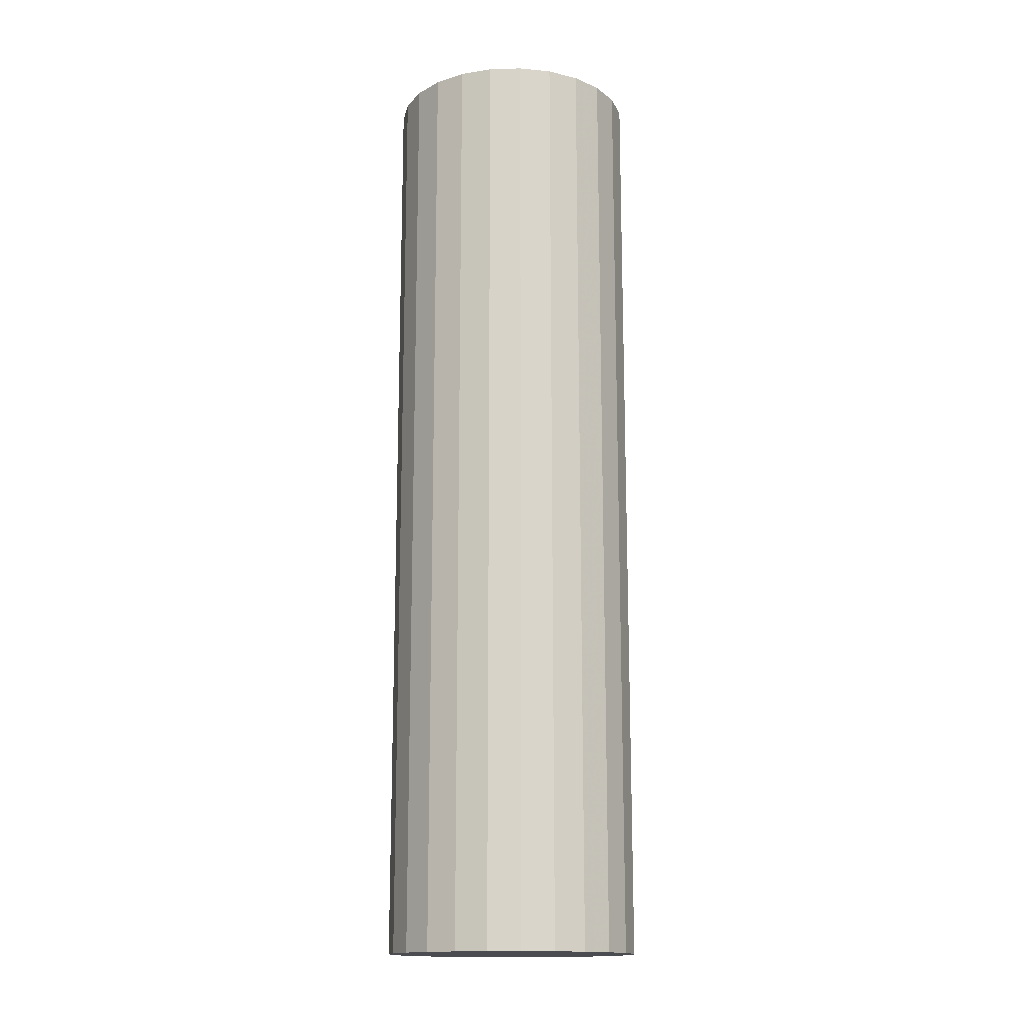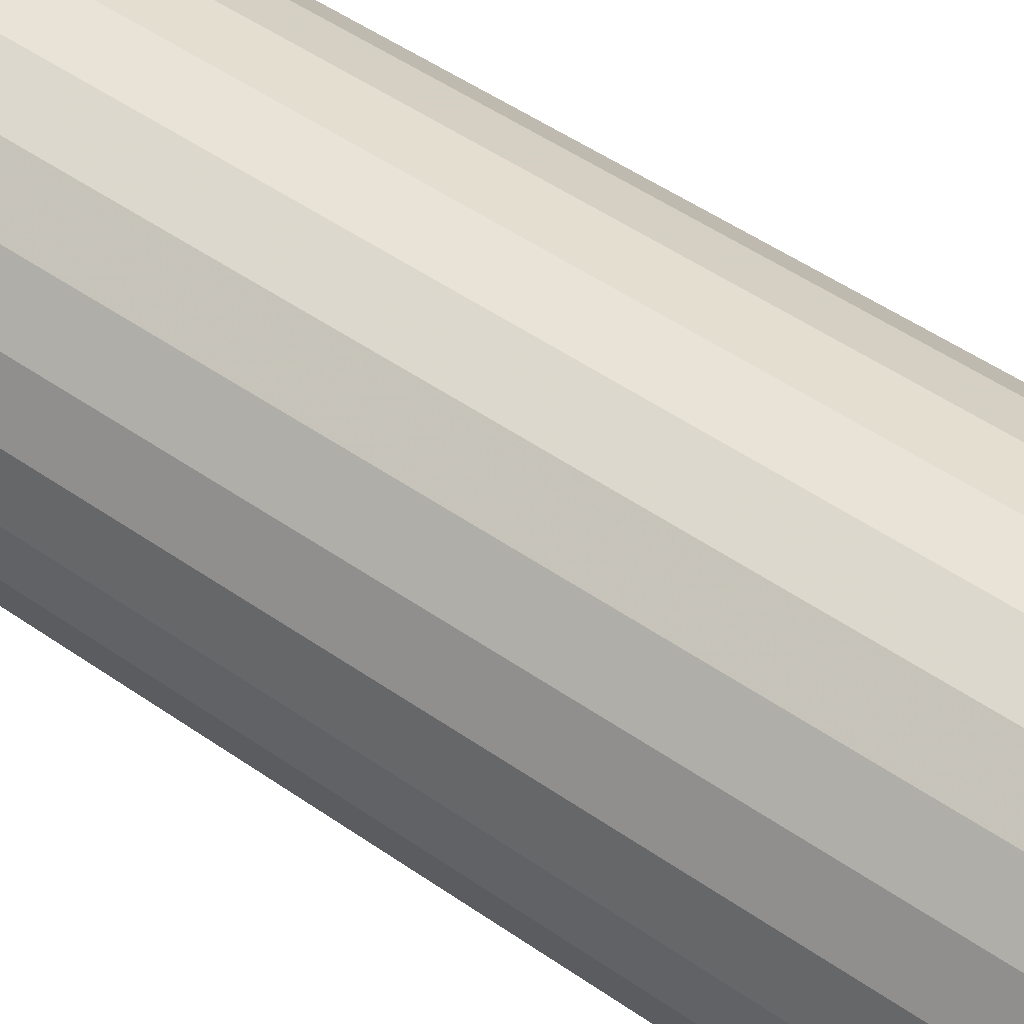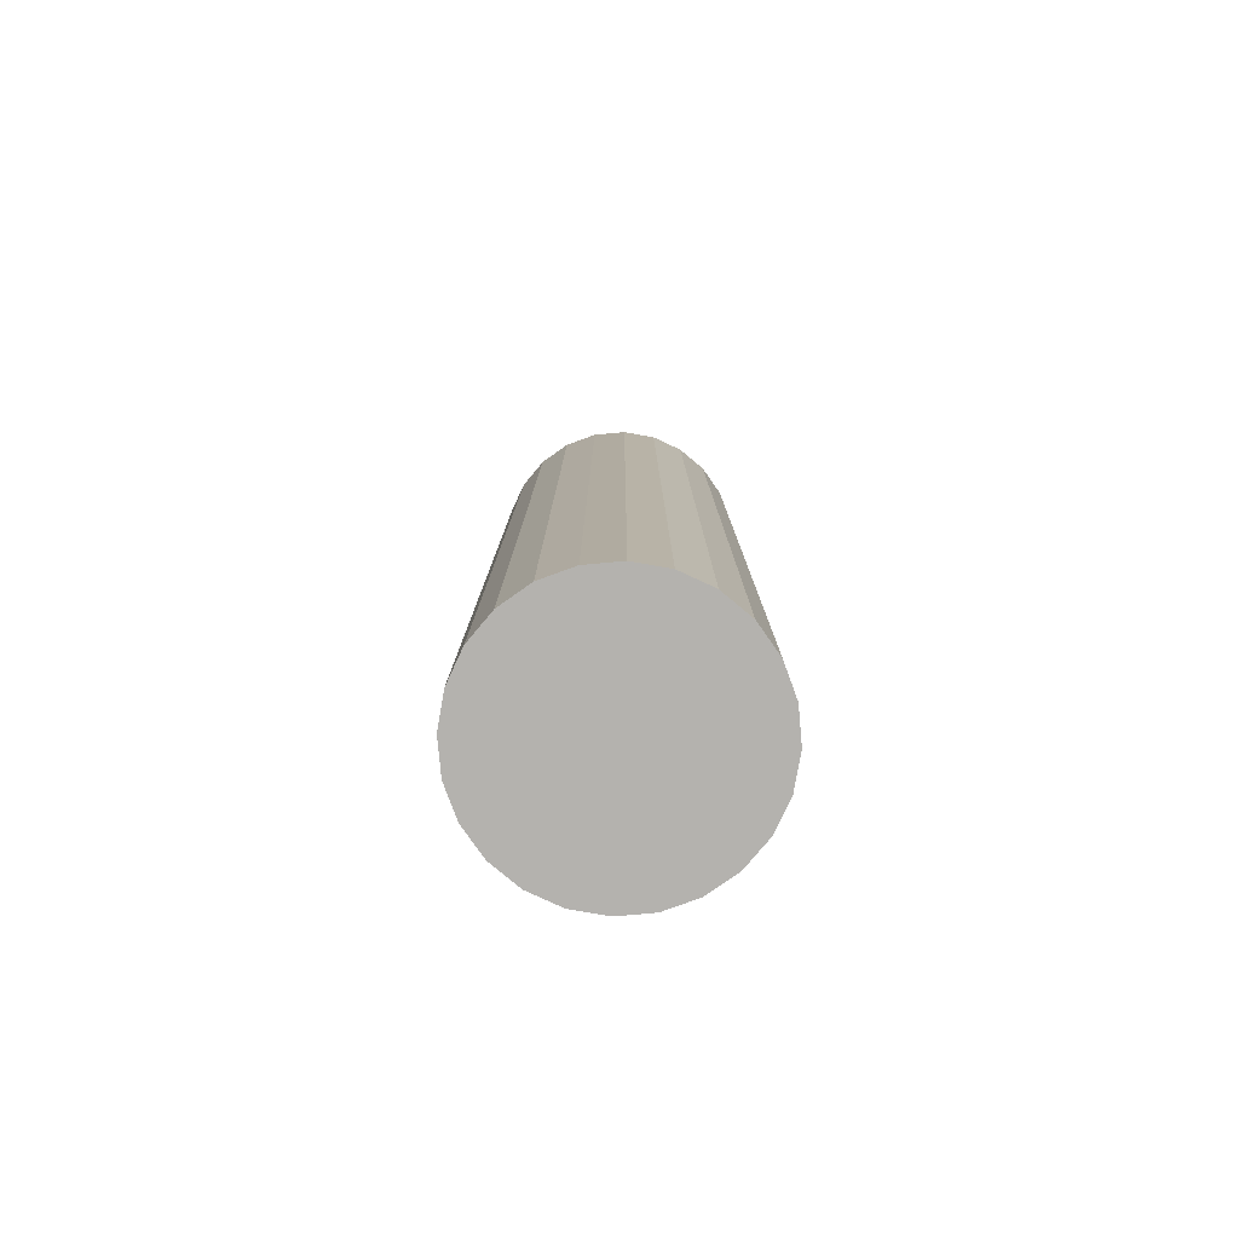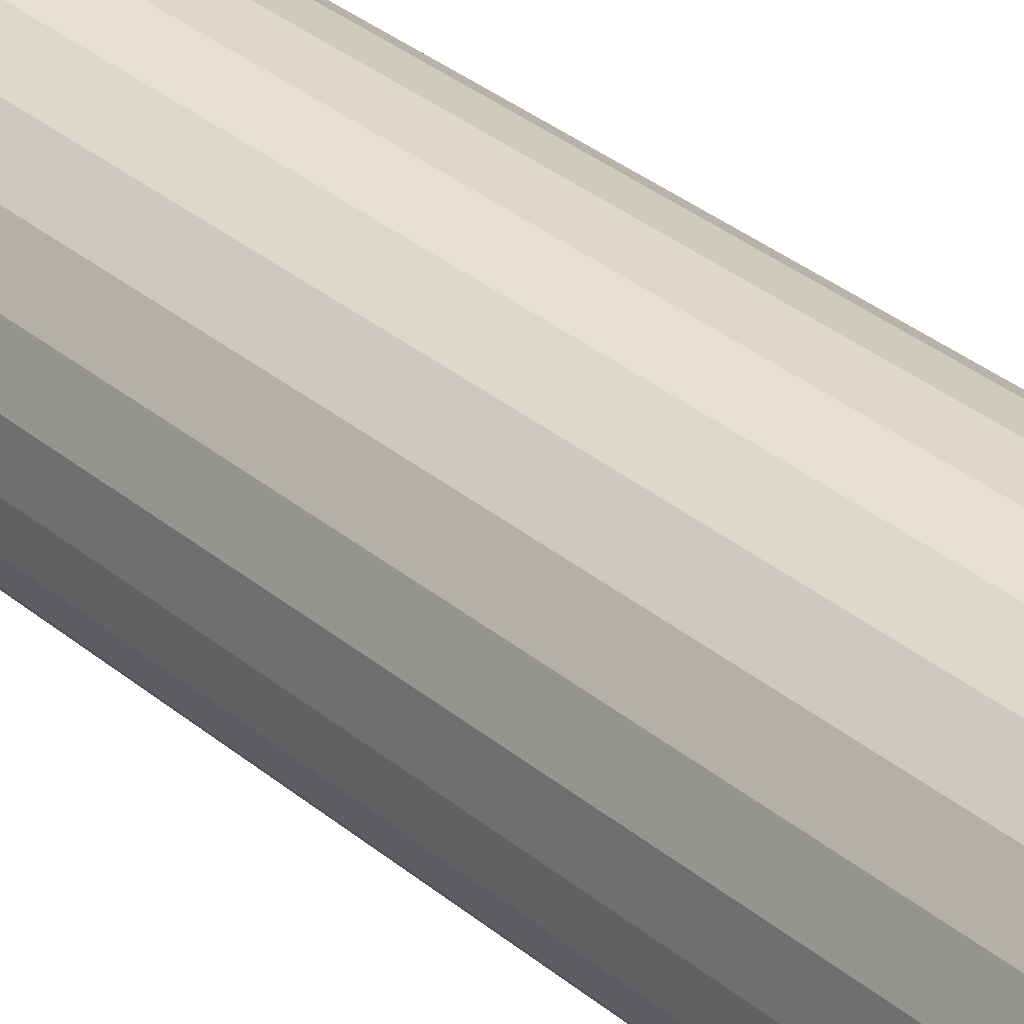
<metadata>
{"format":"obj","ext":"obj","renderer":"f3d","projection":"perspective","resolution":1024,"background":"white","views":[{"elev":-15.4,"azim":145.9,"up":"+Z"},{"elev":41.2,"azim":131.8,"up":"+Y"},{"elev":-79.7,"azim":-62.4,"up":"+Z"},{"elev":36.0,"azim":-43.3,"up":"+Y"}]}
</metadata>
<code>
v 2.863e-17 8.909e-19 0.9659
v 2.863e-17 8.909e-19 -0.9659
v 0.2589 8.909e-19 0.9659
v 0.2501 0.06702 0.9659
v 0.2242 0.1295 0.9659
v 0.1831 0.1831 0.9659
v 0.1295 0.2242 0.9659
v 0.06702 0.2501 0.9659
v 4.448e-17 0.2589 0.9659
v -0.06702 0.2501 0.9659
v -0.1295 0.2242 0.9659
v -0.1831 0.1831 0.9659
v -0.2242 0.1295 0.9659
v -0.2501 0.06702 0.9659
v -0.2589 3.26e-17 0.9659
v -0.2501 -0.06702 0.9659
v -0.2242 -0.1295 0.9659
v -0.1831 -0.1831 0.9659
v -0.1295 -0.2242 0.9659
v -0.06702 -0.2501 0.9659
v -1.894e-17 -0.2589 0.9659
v 0.06702 -0.2501 0.9659
v 0.1295 -0.2242 0.9659
v 0.1831 -0.1831 0.9659
v 0.2242 -0.1295 0.9659
v 0.2501 -0.06702 0.9659
v 0.2589 8.909e-19 0.7513
v 0.2501 0.06702 0.7513
v 0.2242 0.1295 0.7513
v 0.1831 0.1831 0.7513
v 0.1295 0.2242 0.7513
v 0.06702 0.2501 0.7513
v 4.448e-17 0.2589 0.7513
v -0.06702 0.2501 0.7513
v -0.1295 0.2242 0.7513
v -0.1831 0.1831 0.7513
v -0.2242 0.1295 0.7513
v -0.2501 0.06702 0.7513
v -0.2589 3.26e-17 0.7513
v -0.2501 -0.06702 0.7513
v -0.2242 -0.1295 0.7513
v -0.1831 -0.1831 0.7513
v -0.1295 -0.2242 0.7513
v -0.06702 -0.2501 0.7513
v -1.894e-17 -0.2589 0.7513
v 0.06702 -0.2501 0.7513
v 0.1295 -0.2242 0.7513
v 0.1831 -0.1831 0.7513
v 0.2242 -0.1295 0.7513
v 0.2501 -0.06702 0.7513
v 0.2589 8.909e-19 0.5366
v 0.2501 0.06702 0.5366
v 0.2242 0.1295 0.5366
v 0.1831 0.1831 0.5366
v 0.1295 0.2242 0.5366
v 0.06702 0.2501 0.5366
v 4.448e-17 0.2589 0.5366
v -0.06702 0.2501 0.5366
v -0.1295 0.2242 0.5366
v -0.1831 0.1831 0.5366
v -0.2242 0.1295 0.5366
v -0.2501 0.06702 0.5366
v -0.2589 3.26e-17 0.5366
v -0.2501 -0.06702 0.5366
v -0.2242 -0.1295 0.5366
v -0.1831 -0.1831 0.5366
v -0.1295 -0.2242 0.5366
v -0.06702 -0.2501 0.5366
v -1.894e-17 -0.2589 0.5366
v 0.06702 -0.2501 0.5366
v 0.1295 -0.2242 0.5366
v 0.1831 -0.1831 0.5366
v 0.2242 -0.1295 0.5366
v 0.2501 -0.06702 0.5366
v 0.2589 8.909e-19 0.322
v 0.2501 0.06702 0.322
v 0.2242 0.1295 0.322
v 0.1831 0.1831 0.322
v 0.1295 0.2242 0.322
v 0.06702 0.2501 0.322
v 4.448e-17 0.2589 0.322
v -0.06702 0.2501 0.322
v -0.1295 0.2242 0.322
v -0.1831 0.1831 0.322
v -0.2242 0.1295 0.322
v -0.2501 0.06702 0.322
v -0.2589 3.26e-17 0.322
v -0.2501 -0.06702 0.322
v -0.2242 -0.1295 0.322
v -0.1831 -0.1831 0.322
v -0.1295 -0.2242 0.322
v -0.06702 -0.2501 0.322
v -1.894e-17 -0.2589 0.322
v 0.06702 -0.2501 0.322
v 0.1295 -0.2242 0.322
v 0.1831 -0.1831 0.322
v 0.2242 -0.1295 0.322
v 0.2501 -0.06702 0.322
v 0.2589 8.909e-19 0.1073
v 0.2501 0.06702 0.1073
v 0.2242 0.1295 0.1073
v 0.1831 0.1831 0.1073
v 0.1295 0.2242 0.1073
v 0.06702 0.2501 0.1073
v 4.448e-17 0.2589 0.1073
v -0.06702 0.2501 0.1073
v -0.1295 0.2242 0.1073
v -0.1831 0.1831 0.1073
v -0.2242 0.1295 0.1073
v -0.2501 0.06702 0.1073
v -0.2589 3.26e-17 0.1073
v -0.2501 -0.06702 0.1073
v -0.2242 -0.1295 0.1073
v -0.1831 -0.1831 0.1073
v -0.1295 -0.2242 0.1073
v -0.06702 -0.2501 0.1073
v -1.894e-17 -0.2589 0.1073
v 0.06702 -0.2501 0.1073
v 0.1295 -0.2242 0.1073
v 0.1831 -0.1831 0.1073
v 0.2242 -0.1295 0.1073
v 0.2501 -0.06702 0.1073
v 0.2589 8.909e-19 -0.1073
v 0.2501 0.06702 -0.1073
v 0.2242 0.1295 -0.1073
v 0.1831 0.1831 -0.1073
v 0.1295 0.2242 -0.1073
v 0.06702 0.2501 -0.1073
v 4.448e-17 0.2589 -0.1073
v -0.06702 0.2501 -0.1073
v -0.1295 0.2242 -0.1073
v -0.1831 0.1831 -0.1073
v -0.2242 0.1295 -0.1073
v -0.2501 0.06702 -0.1073
v -0.2589 3.26e-17 -0.1073
v -0.2501 -0.06702 -0.1073
v -0.2242 -0.1295 -0.1073
v -0.1831 -0.1831 -0.1073
v -0.1295 -0.2242 -0.1073
v -0.06702 -0.2501 -0.1073
v -1.894e-17 -0.2589 -0.1073
v 0.06702 -0.2501 -0.1073
v 0.1295 -0.2242 -0.1073
v 0.1831 -0.1831 -0.1073
v 0.2242 -0.1295 -0.1073
v 0.2501 -0.06702 -0.1073
v 0.2589 8.909e-19 -0.322
v 0.2501 0.06702 -0.322
v 0.2242 0.1295 -0.322
v 0.1831 0.1831 -0.322
v 0.1295 0.2242 -0.322
v 0.06702 0.2501 -0.322
v 4.448e-17 0.2589 -0.322
v -0.06702 0.2501 -0.322
v -0.1295 0.2242 -0.322
v -0.1831 0.1831 -0.322
v -0.2242 0.1295 -0.322
v -0.2501 0.06702 -0.322
v -0.2589 3.26e-17 -0.322
v -0.2501 -0.06702 -0.322
v -0.2242 -0.1295 -0.322
v -0.1831 -0.1831 -0.322
v -0.1295 -0.2242 -0.322
v -0.06702 -0.2501 -0.322
v -1.894e-17 -0.2589 -0.322
v 0.06702 -0.2501 -0.322
v 0.1295 -0.2242 -0.322
v 0.1831 -0.1831 -0.322
v 0.2242 -0.1295 -0.322
v 0.2501 -0.06702 -0.322
v 0.2589 8.909e-19 -0.5366
v 0.2501 0.06702 -0.5366
v 0.2242 0.1295 -0.5366
v 0.1831 0.1831 -0.5366
v 0.1295 0.2242 -0.5366
v 0.06702 0.2501 -0.5366
v 4.448e-17 0.2589 -0.5366
v -0.06702 0.2501 -0.5366
v -0.1295 0.2242 -0.5366
v -0.1831 0.1831 -0.5366
v -0.2242 0.1295 -0.5366
v -0.2501 0.06702 -0.5366
v -0.2589 3.26e-17 -0.5366
v -0.2501 -0.06702 -0.5366
v -0.2242 -0.1295 -0.5366
v -0.1831 -0.1831 -0.5366
v -0.1295 -0.2242 -0.5366
v -0.06702 -0.2501 -0.5366
v -1.894e-17 -0.2589 -0.5366
v 0.06702 -0.2501 -0.5366
v 0.1295 -0.2242 -0.5366
v 0.1831 -0.1831 -0.5366
v 0.2242 -0.1295 -0.5366
v 0.2501 -0.06702 -0.5366
v 0.2589 8.909e-19 -0.7513
v 0.2501 0.06702 -0.7513
v 0.2242 0.1295 -0.7513
v 0.1831 0.1831 -0.7513
v 0.1295 0.2242 -0.7513
v 0.06702 0.2501 -0.7513
v 4.448e-17 0.2589 -0.7513
v -0.06702 0.2501 -0.7513
v -0.1295 0.2242 -0.7513
v -0.1831 0.1831 -0.7513
v -0.2242 0.1295 -0.7513
v -0.2501 0.06702 -0.7513
v -0.2589 3.26e-17 -0.7513
v -0.2501 -0.06702 -0.7513
v -0.2242 -0.1295 -0.7513
v -0.1831 -0.1831 -0.7513
v -0.1295 -0.2242 -0.7513
v -0.06702 -0.2501 -0.7513
v -1.894e-17 -0.2589 -0.7513
v 0.06702 -0.2501 -0.7513
v 0.1295 -0.2242 -0.7513
v 0.1831 -0.1831 -0.7513
v 0.2242 -0.1295 -0.7513
v 0.2501 -0.06702 -0.7513
v 0.2589 8.909e-19 -0.9659
v 0.2501 0.06702 -0.9659
v 0.2242 0.1295 -0.9659
v 0.1831 0.1831 -0.9659
v 0.1295 0.2242 -0.9659
v 0.06702 0.2501 -0.9659
v 4.448e-17 0.2589 -0.9659
v -0.06702 0.2501 -0.9659
v -0.1295 0.2242 -0.9659
v -0.1831 0.1831 -0.9659
v -0.2242 0.1295 -0.9659
v -0.2501 0.06702 -0.9659
v -0.2589 3.26e-17 -0.9659
v -0.2501 -0.06702 -0.9659
v -0.2242 -0.1295 -0.9659
v -0.1831 -0.1831 -0.9659
v -0.1295 -0.2242 -0.9659
v -0.06702 -0.2501 -0.9659
v -1.894e-17 -0.2589 -0.9659
v 0.06702 -0.2501 -0.9659
v 0.1295 -0.2242 -0.9659
v 0.1831 -0.1831 -0.9659
v 0.2242 -0.1295 -0.9659
v 0.2501 -0.06702 -0.9659
f 1 3 4
f 2 220 219
f 1 4 5
f 2 221 220
f 1 5 6
f 2 222 221
f 1 6 7
f 2 223 222
f 1 7 8
f 2 224 223
f 1 8 9
f 2 225 224
f 1 9 10
f 2 226 225
f 1 10 11
f 2 227 226
f 1 11 12
f 2 228 227
f 1 12 13
f 2 229 228
f 1 13 14
f 2 230 229
f 1 14 15
f 2 231 230
f 1 15 16
f 2 232 231
f 1 16 17
f 2 233 232
f 1 17 18
f 2 234 233
f 1 18 19
f 2 235 234
f 1 19 20
f 2 236 235
f 1 20 21
f 2 237 236
f 1 21 22
f 2 238 237
f 1 22 23
f 2 239 238
f 1 23 24
f 2 240 239
f 1 24 25
f 2 241 240
f 1 25 26
f 2 242 241
f 1 26 3
f 2 219 242
f 27 4 3
f 27 28 4
f 28 5 4
f 28 29 5
f 29 6 5
f 29 30 6
f 30 7 6
f 30 31 7
f 31 8 7
f 31 32 8
f 32 9 8
f 32 33 9
f 33 10 9
f 33 34 10
f 34 11 10
f 34 35 11
f 35 12 11
f 35 36 12
f 36 13 12
f 36 37 13
f 37 14 13
f 37 38 14
f 38 15 14
f 38 39 15
f 39 16 15
f 39 40 16
f 40 17 16
f 40 41 17
f 41 18 17
f 41 42 18
f 42 19 18
f 42 43 19
f 43 20 19
f 43 44 20
f 44 21 20
f 44 45 21
f 45 22 21
f 45 46 22
f 46 23 22
f 46 47 23
f 47 24 23
f 47 48 24
f 48 25 24
f 48 49 25
f 49 26 25
f 49 50 26
f 50 3 26
f 50 27 3
f 51 28 27
f 51 52 28
f 52 29 28
f 52 53 29
f 53 30 29
f 53 54 30
f 54 31 30
f 54 55 31
f 55 32 31
f 55 56 32
f 56 33 32
f 56 57 33
f 57 34 33
f 57 58 34
f 58 35 34
f 58 59 35
f 59 36 35
f 59 60 36
f 60 37 36
f 60 61 37
f 61 38 37
f 61 62 38
f 62 39 38
f 62 63 39
f 63 40 39
f 63 64 40
f 64 41 40
f 64 65 41
f 65 42 41
f 65 66 42
f 66 43 42
f 66 67 43
f 67 44 43
f 67 68 44
f 68 45 44
f 68 69 45
f 69 46 45
f 69 70 46
f 70 47 46
f 70 71 47
f 71 48 47
f 71 72 48
f 72 49 48
f 72 73 49
f 73 50 49
f 73 74 50
f 74 27 50
f 74 51 27
f 75 52 51
f 75 76 52
f 76 53 52
f 76 77 53
f 77 54 53
f 77 78 54
f 78 55 54
f 78 79 55
f 79 56 55
f 79 80 56
f 80 57 56
f 80 81 57
f 81 58 57
f 81 82 58
f 82 59 58
f 82 83 59
f 83 60 59
f 83 84 60
f 84 61 60
f 84 85 61
f 85 62 61
f 85 86 62
f 86 63 62
f 86 87 63
f 87 64 63
f 87 88 64
f 88 65 64
f 88 89 65
f 89 66 65
f 89 90 66
f 90 67 66
f 90 91 67
f 91 68 67
f 91 92 68
f 92 69 68
f 92 93 69
f 93 70 69
f 93 94 70
f 94 71 70
f 94 95 71
f 95 72 71
f 95 96 72
f 96 73 72
f 96 97 73
f 97 74 73
f 97 98 74
f 98 51 74
f 98 75 51
f 99 76 75
f 99 100 76
f 100 77 76
f 100 101 77
f 101 78 77
f 101 102 78
f 102 79 78
f 102 103 79
f 103 80 79
f 103 104 80
f 104 81 80
f 104 105 81
f 105 82 81
f 105 106 82
f 106 83 82
f 106 107 83
f 107 84 83
f 107 108 84
f 108 85 84
f 108 109 85
f 109 86 85
f 109 110 86
f 110 87 86
f 110 111 87
f 111 88 87
f 111 112 88
f 112 89 88
f 112 113 89
f 113 90 89
f 113 114 90
f 114 91 90
f 114 115 91
f 115 92 91
f 115 116 92
f 116 93 92
f 116 117 93
f 117 94 93
f 117 118 94
f 118 95 94
f 118 119 95
f 119 96 95
f 119 120 96
f 120 97 96
f 120 121 97
f 121 98 97
f 121 122 98
f 122 75 98
f 122 99 75
f 123 100 99
f 123 124 100
f 124 101 100
f 124 125 101
f 125 102 101
f 125 126 102
f 126 103 102
f 126 127 103
f 127 104 103
f 127 128 104
f 128 105 104
f 128 129 105
f 129 106 105
f 129 130 106
f 130 107 106
f 130 131 107
f 131 108 107
f 131 132 108
f 132 109 108
f 132 133 109
f 133 110 109
f 133 134 110
f 134 111 110
f 134 135 111
f 135 112 111
f 135 136 112
f 136 113 112
f 136 137 113
f 137 114 113
f 137 138 114
f 138 115 114
f 138 139 115
f 139 116 115
f 139 140 116
f 140 117 116
f 140 141 117
f 141 118 117
f 141 142 118
f 142 119 118
f 142 143 119
f 143 120 119
f 143 144 120
f 144 121 120
f 144 145 121
f 145 122 121
f 145 146 122
f 146 99 122
f 146 123 99
f 147 124 123
f 147 148 124
f 148 125 124
f 148 149 125
f 149 126 125
f 149 150 126
f 150 127 126
f 150 151 127
f 151 128 127
f 151 152 128
f 152 129 128
f 152 153 129
f 153 130 129
f 153 154 130
f 154 131 130
f 154 155 131
f 155 132 131
f 155 156 132
f 156 133 132
f 156 157 133
f 157 134 133
f 157 158 134
f 158 135 134
f 158 159 135
f 159 136 135
f 159 160 136
f 160 137 136
f 160 161 137
f 161 138 137
f 161 162 138
f 162 139 138
f 162 163 139
f 163 140 139
f 163 164 140
f 164 141 140
f 164 165 141
f 165 142 141
f 165 166 142
f 166 143 142
f 166 167 143
f 167 144 143
f 167 168 144
f 168 145 144
f 168 169 145
f 169 146 145
f 169 170 146
f 170 123 146
f 170 147 123
f 171 148 147
f 171 172 148
f 172 149 148
f 172 173 149
f 173 150 149
f 173 174 150
f 174 151 150
f 174 175 151
f 175 152 151
f 175 176 152
f 176 153 152
f 176 177 153
f 177 154 153
f 177 178 154
f 178 155 154
f 178 179 155
f 179 156 155
f 179 180 156
f 180 157 156
f 180 181 157
f 181 158 157
f 181 182 158
f 182 159 158
f 182 183 159
f 183 160 159
f 183 184 160
f 184 161 160
f 184 185 161
f 185 162 161
f 185 186 162
f 186 163 162
f 186 187 163
f 187 164 163
f 187 188 164
f 188 165 164
f 188 189 165
f 189 166 165
f 189 190 166
f 190 167 166
f 190 191 167
f 191 168 167
f 191 192 168
f 192 169 168
f 192 193 169
f 193 170 169
f 193 194 170
f 194 147 170
f 194 171 147
f 195 172 171
f 195 196 172
f 196 173 172
f 196 197 173
f 197 174 173
f 197 198 174
f 198 175 174
f 198 199 175
f 199 176 175
f 199 200 176
f 200 177 176
f 200 201 177
f 201 178 177
f 201 202 178
f 202 179 178
f 202 203 179
f 203 180 179
f 203 204 180
f 204 181 180
f 204 205 181
f 205 182 181
f 205 206 182
f 206 183 182
f 206 207 183
f 207 184 183
f 207 208 184
f 208 185 184
f 208 209 185
f 209 186 185
f 209 210 186
f 210 187 186
f 210 211 187
f 211 188 187
f 211 212 188
f 212 189 188
f 212 213 189
f 213 190 189
f 213 214 190
f 214 191 190
f 214 215 191
f 215 192 191
f 215 216 192
f 216 193 192
f 216 217 193
f 217 194 193
f 217 218 194
f 218 171 194
f 218 195 171
f 219 196 195
f 219 220 196
f 220 197 196
f 220 221 197
f 221 198 197
f 221 222 198
f 222 199 198
f 222 223 199
f 223 200 199
f 223 224 200
f 224 201 200
f 224 225 201
f 225 202 201
f 225 226 202
f 226 203 202
f 226 227 203
f 227 204 203
f 227 228 204
f 228 205 204
f 228 229 205
f 229 206 205
f 229 230 206
f 230 207 206
f 230 231 207
f 231 208 207
f 231 232 208
f 232 209 208
f 232 233 209
f 233 210 209
f 233 234 210
f 234 211 210
f 234 235 211
f 235 212 211
f 235 236 212
f 236 213 212
f 236 237 213
f 237 214 213
f 237 238 214
f 238 215 214
f 238 239 215
f 239 216 215
f 239 240 216
f 240 217 216
f 240 241 217
f 241 218 217
f 241 242 218
f 242 195 218
f 242 219 195

</code>
